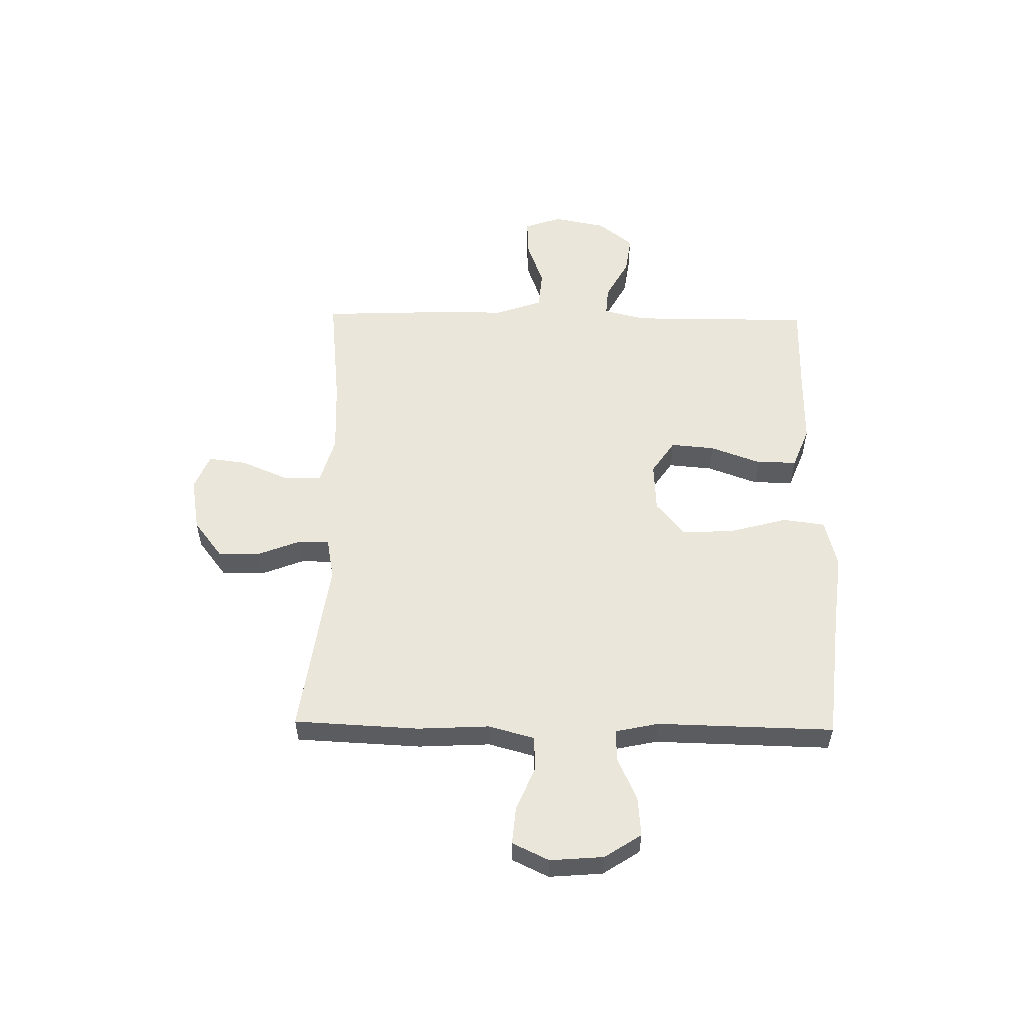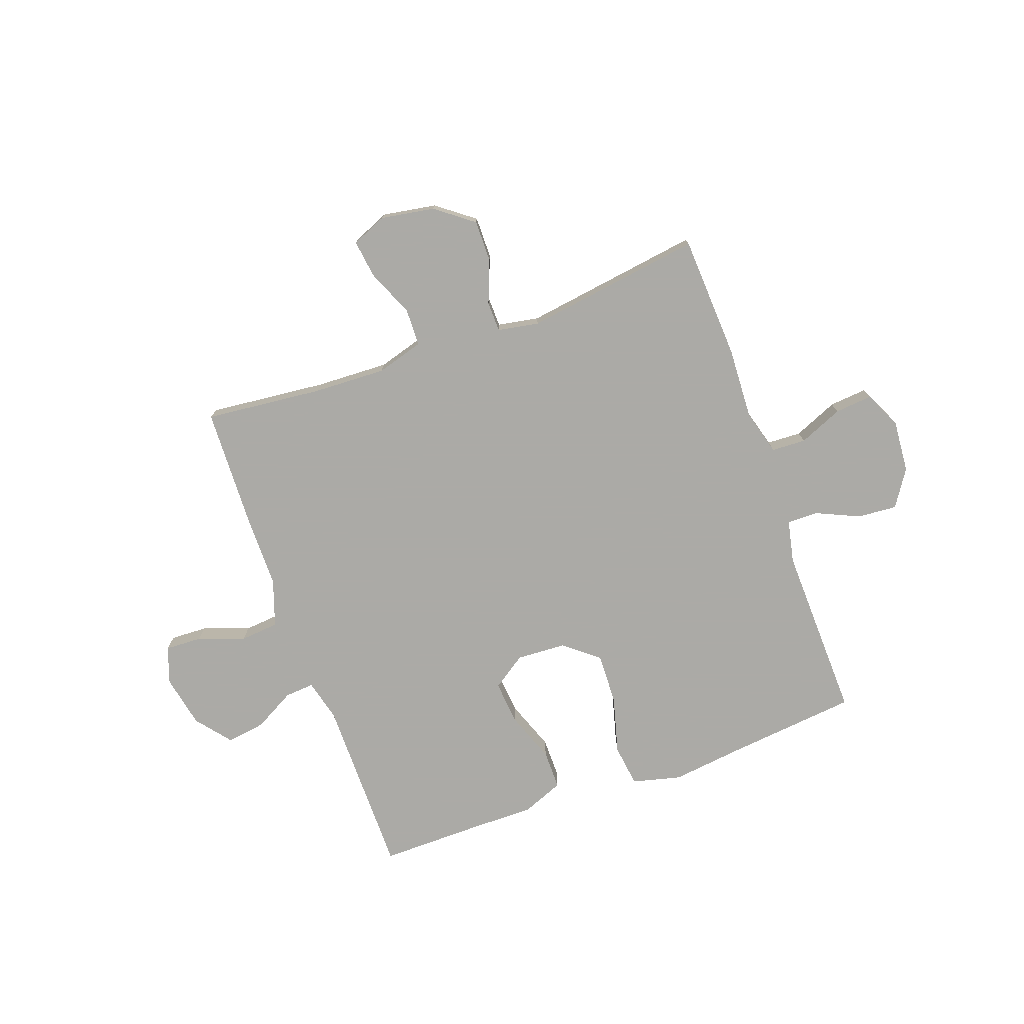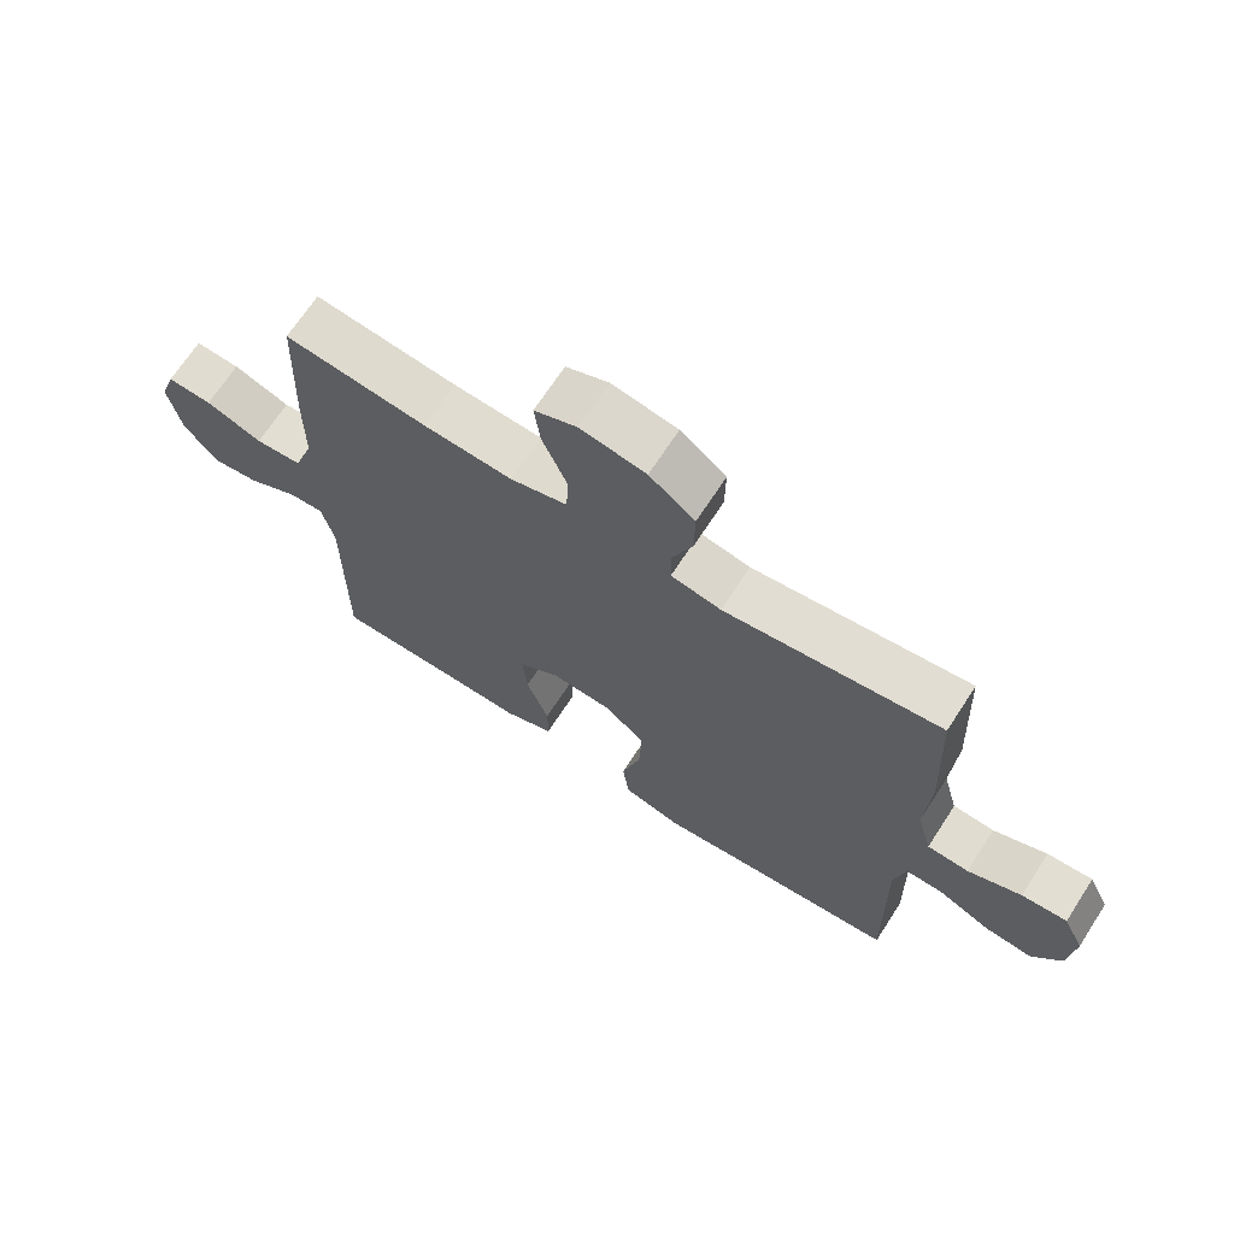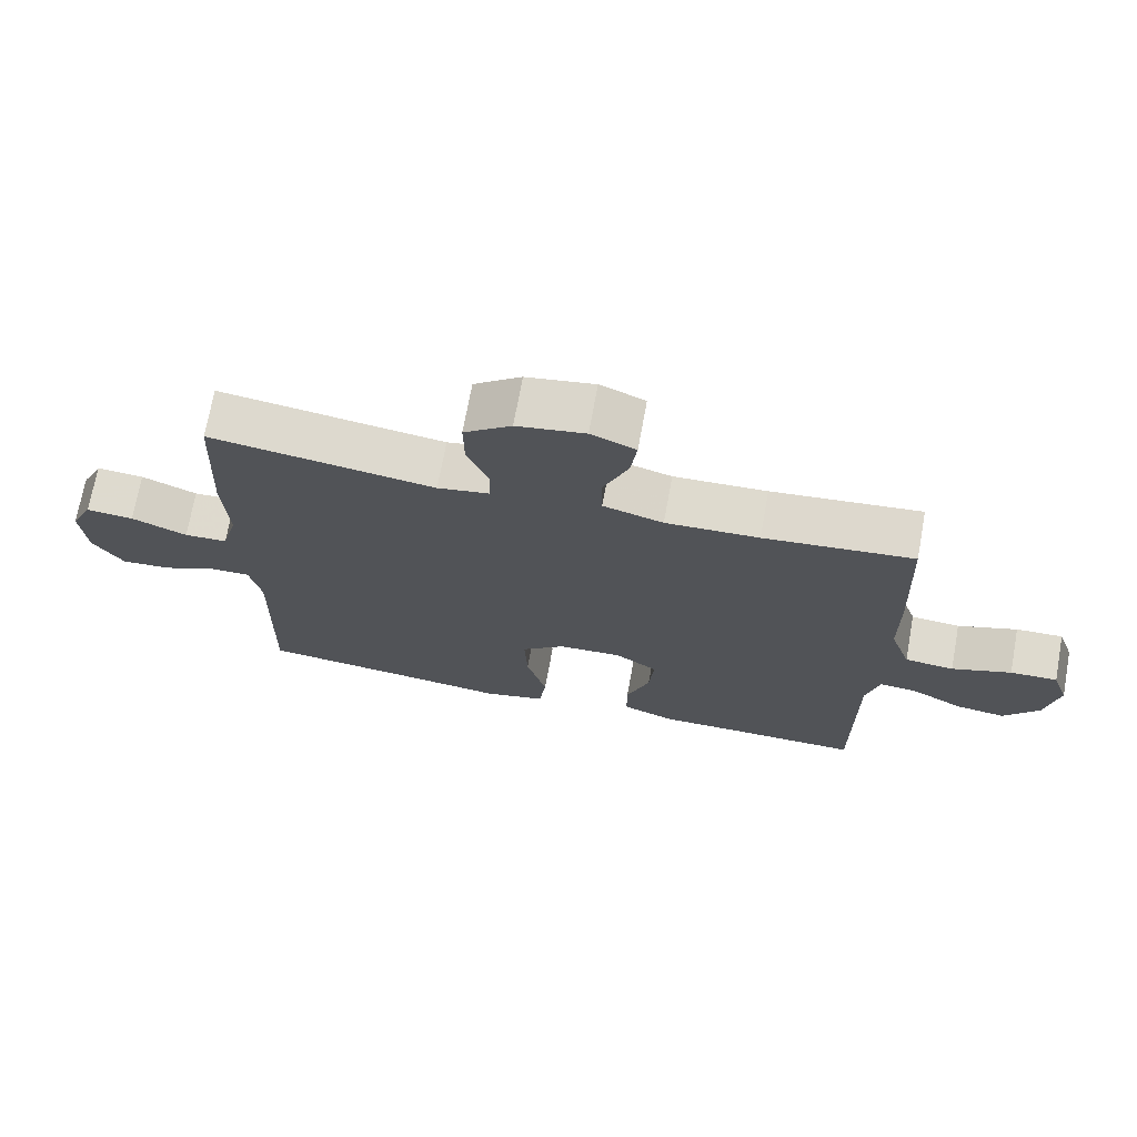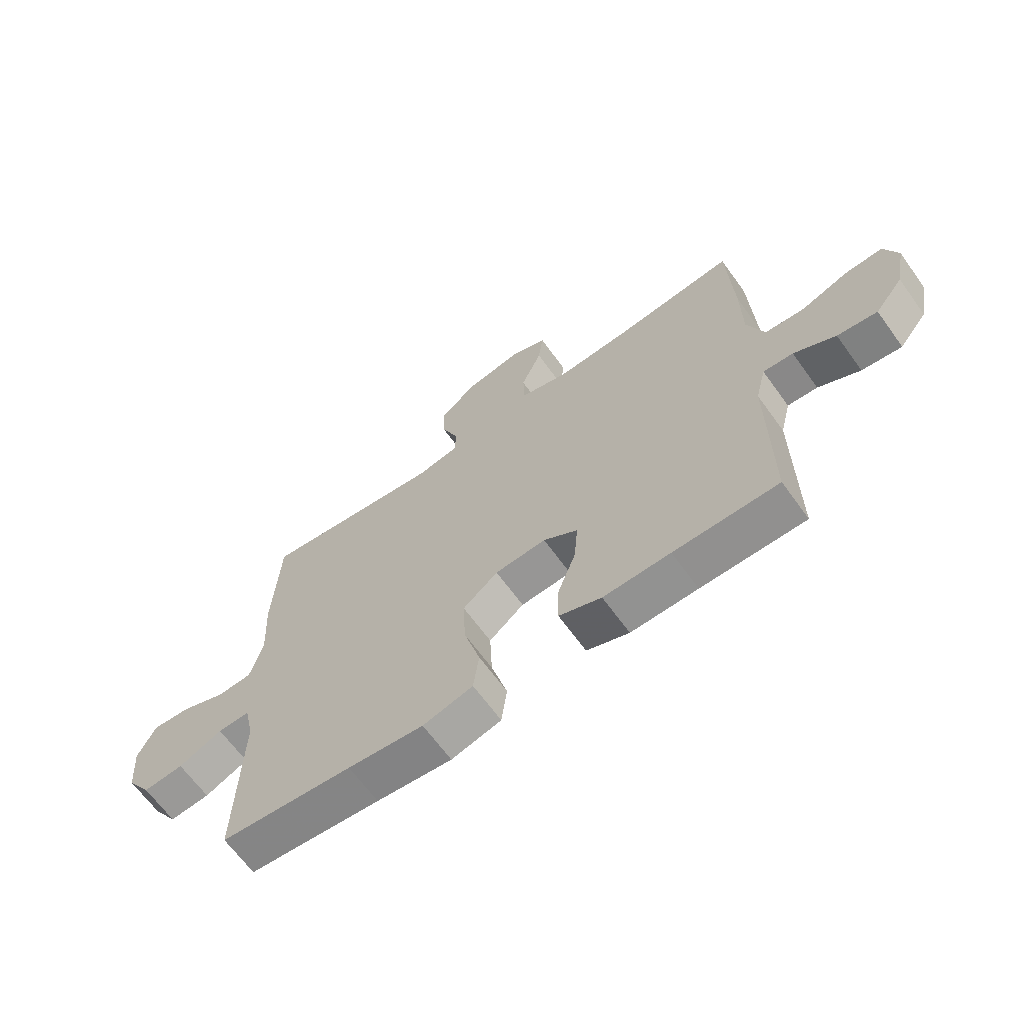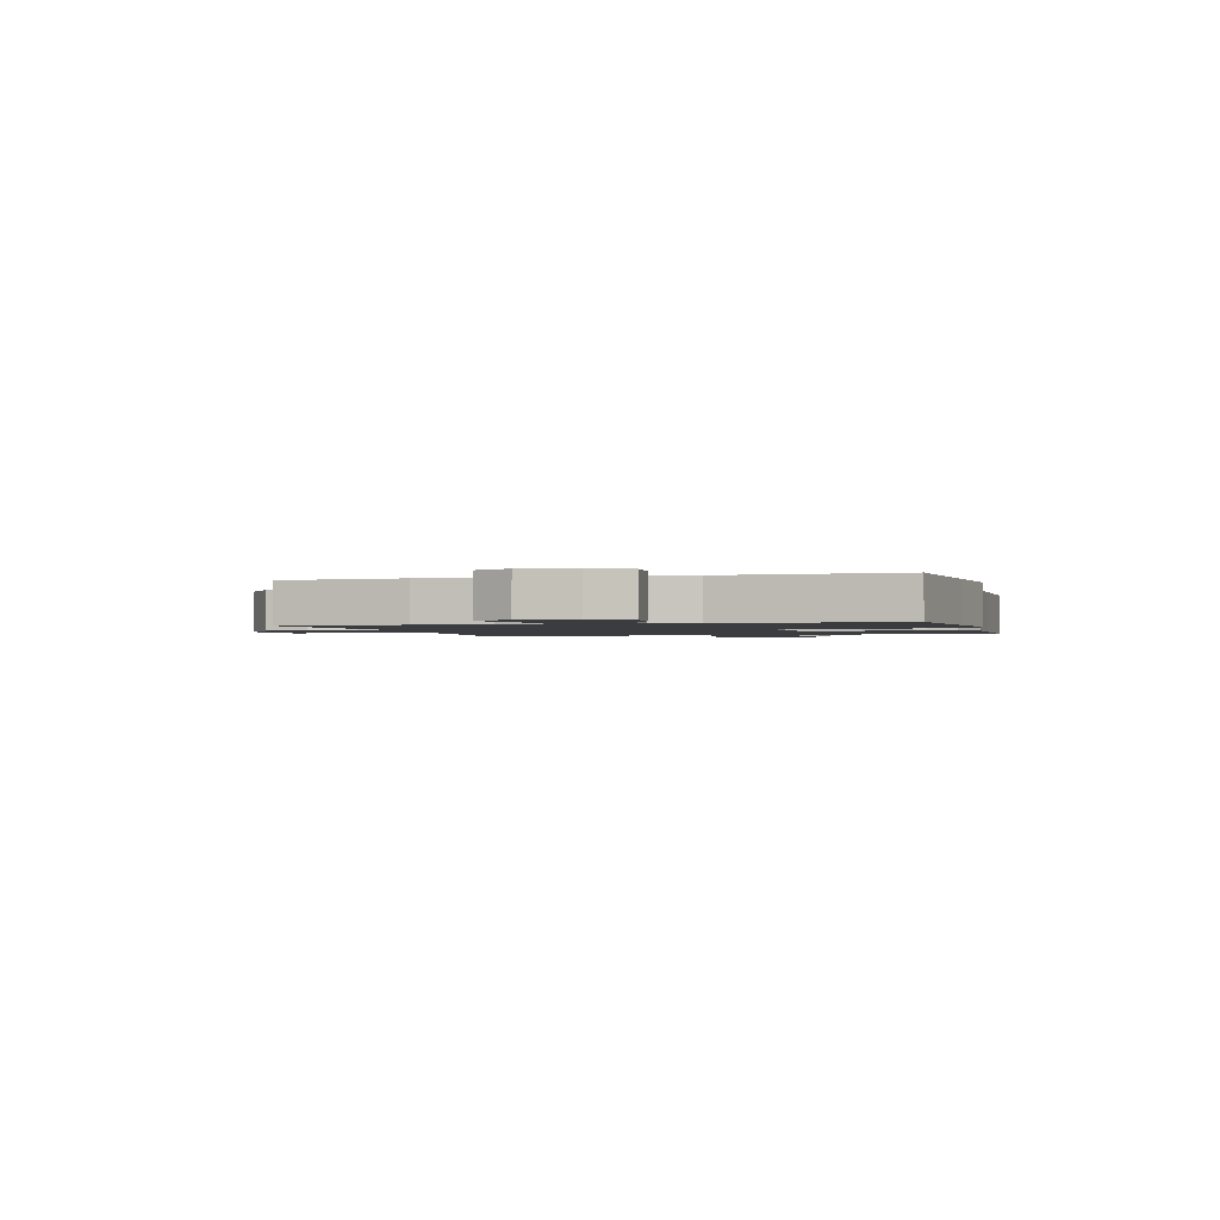
<metadata>
{"format":"obj","ext":"obj","renderer":"f3d","projection":"perspective","resolution":1024,"background":"white","views":[{"elev":54.9,"azim":91.0,"up":"+Y"},{"elev":-75.9,"azim":20.0,"up":"+Y"},{"elev":68.5,"azim":33.0,"up":"+Z"},{"elev":70.9,"azim":-169.6,"up":"+Z"},{"elev":-65.9,"azim":-144.1,"up":"+Z"},{"elev":-1.6,"azim":105.7,"up":"+Y"}]}
</metadata>
<code>
v 0.5 0.07 0.5
v 0.511 0.07 0.271
v 0.504 0.07 0.139
v 0.527 0.07 0.055
v 0.59 0.07 0.052
v 0.671 0.07 0.086
v 0.74 0.07 0.092
v 0.772 0.07 0.025
v 0.764 0.07 -0.073
v 0.72 0.07 -0.14
v 0.647 0.07 -0.134
v 0.568 0.07 -0.098
v 0.51 0.07 -0.097
v 0.493 0.07 -0.176
v 0.5 0.07 -0.5
v 0.262 0.07 -0.524
v 0.126 0.07 -0.54
v 0.036 0.07 -0.517
v 0.026 0.07 -0.439
v 0.055 0.07 -0.333
v 0.059 0.07 -0.238
v -0.004 0.07 -0.186
v -0.096 0.07 -0.181
v -0.158 0.07 -0.223
v -0.151 0.07 -0.304
v -0.117 0.07 -0.397
v -0.117 0.07 -0.47
v -0.193 0.07 -0.5
v -0.313 0.07 -0.499
v -0.5 0.07 -0.5
v -0.499 0.07 -0.167
v -0.518 0.07 -0.09
v -0.572 0.07 -0.094
v -0.647 0.07 -0.135
v -0.719 0.07 -0.145
v -0.77 0.07 -0.081
v -0.789 0.07 0.016
v -0.765 0.07 0.084
v -0.697 0.07 0.081
v -0.611 0.07 0.05
v -0.54 0.07 0.056
v -0.51 0.07 0.143
v -0.509 0.07 0.277
v -0.5 0.07 0.5
v -0.284 0.07 0.477
v -0.149 0.07 0.471
v -0.062 0.07 0.496
v -0.06 0.07 0.565
v -0.097 0.07 0.653
v -0.106 0.07 0.723
v -0.041 0.07 0.75
v 0.058 0.07 0.733
v 0.127 0.07 0.68
v 0.126 0.07 0.603
v 0.095 0.07 0.524
v 0.096 0.07 0.468
v 0.172 0.07 0.454
v 0.5 0 0.5
v 0.511 0 0.271
v 0.504 0 0.139
v 0.527 0 0.055
v 0.59 0 0.052
v 0.671 0 0.086
v 0.74 0 0.092
v 0.772 0 0.025
v 0.764 0 -0.073
v 0.72 0 -0.14
v 0.647 0 -0.134
v 0.568 0 -0.098
v 0.51 0 -0.097
v 0.493 0 -0.176
v 0.5 0 -0.5
v 0.262 0 -0.524
v 0.126 0 -0.54
v 0.036 0 -0.517
v 0.026 0 -0.439
v 0.055 0 -0.333
v 0.059 0 -0.238
v -0.004 0 -0.186
v -0.096 0 -0.181
v -0.158 0 -0.223
v -0.151 0 -0.304
v -0.117 0 -0.397
v -0.117 0 -0.47
v -0.193 0 -0.5
v -0.313 0 -0.499
v -0.5 0 -0.5
v -0.499 0 -0.167
v -0.518 0 -0.09
v -0.572 0 -0.094
v -0.647 0 -0.135
v -0.719 0 -0.145
v -0.77 0 -0.081
v -0.789 0 0.016
v -0.765 0 0.084
v -0.697 0 0.081
v -0.611 0 0.05
v -0.54 0 0.056
v -0.51 0 0.143
v -0.509 0 0.277
v -0.5 0 0.5
v -0.284 0 0.477
v -0.149 0 0.471
v -0.062 0 0.496
v -0.06 0 0.565
v -0.097 0 0.653
v -0.106 0 0.723
v -0.041 0 0.75
v 0.058 0 0.733
v 0.127 0 0.68
v 0.126 0 0.603
v 0.095 0 0.524
v 0.096 0 0.468
v 0.172 0 0.454
f 53 54 55
f 52 53 55
f 51 52 55
f 50 51 55
f 49 50 55
f 48 49 55
f 47 48 55 56
f 46 47 56 57
f 42 43 44 45
f 45 46 57
f 42 45 57
f 41 42 57
f 38 39 40
f 37 38 40
f 36 37 40
f 35 36 40
f 34 35 40
f 33 34 40
f 32 33 40 41
f 1 2 3
f 57 1 3
f 41 57 3
f 32 41 3
f 31 32 3
f 27 28 29
f 26 27 29
f 25 26 29
f 29 30 31
f 25 29 31
f 24 25 31
f 18 19 20
f 17 18 20
f 16 17 20
f 16 20 21
f 15 16 21
f 14 15 21
f 13 14 21 22
f 10 11 12
f 9 10 12
f 8 9 12
f 7 8 12
f 6 7 12
f 5 6 12
f 4 5 12 13
f 13 22 23
f 4 13 23
f 3 4 23
f 23 24 31
f 3 23 31
f 112 111 110
f 112 110 109
f 112 109 108
f 112 108 107
f 112 107 106
f 112 106 105
f 113 112 105 104
f 114 113 104 103
f 102 101 100 99
f 114 103 102
f 114 102 99
f 114 99 98
f 97 96 95
f 97 95 94
f 97 94 93
f 97 93 92
f 97 92 91
f 97 91 90
f 98 97 90 89
f 60 59 58
f 60 58 114
f 60 114 98
f 60 98 89
f 60 89 88
f 86 85 84
f 86 84 83
f 86 83 82
f 88 87 86
f 88 86 82
f 88 82 81
f 77 76 75
f 77 75 74
f 77 74 73
f 78 77 73
f 78 73 72
f 78 72 71
f 79 78 71 70
f 69 68 67
f 69 67 66
f 69 66 65
f 69 65 64
f 69 64 63
f 69 63 62
f 70 69 62 61
f 80 79 70
f 80 70 61
f 80 61 60
f 88 81 80
f 88 80 60
f 1 58 59 2
f 2 59 60 3
f 3 60 61 4
f 4 61 62 5
f 5 62 63 6
f 6 63 64 7
f 7 64 65 8
f 8 65 66 9
f 9 66 67 10
f 10 67 68 11
f 11 68 69 12
f 12 69 70 13
f 13 70 71 14
f 14 71 72 15
f 15 72 73 16
f 16 73 74 17
f 17 74 75 18
f 18 75 76 19
f 19 76 77 20
f 20 77 78 21
f 21 78 79 22
f 22 79 80 23
f 23 80 81 24
f 24 81 82 25
f 25 82 83 26
f 26 83 84 27
f 27 84 85 28
f 28 85 86 29
f 29 86 87 30
f 30 87 88 31
f 31 88 89 32
f 32 89 90 33
f 33 90 91 34
f 34 91 92 35
f 35 92 93 36
f 36 93 94 37
f 37 94 95 38
f 38 95 96 39
f 39 96 97 40
f 40 97 98 41
f 41 98 99 42
f 42 99 100 43
f 43 100 101 44
f 44 101 102 45
f 45 102 103 46
f 46 103 104 47
f 47 104 105 48
f 48 105 106 49
f 49 106 107 50
f 50 107 108 51
f 51 108 109 52
f 52 109 110 53
f 53 110 111 54
f 54 111 112 55
f 55 112 113 56
f 56 113 114 57
f 57 114 58 1

</code>
